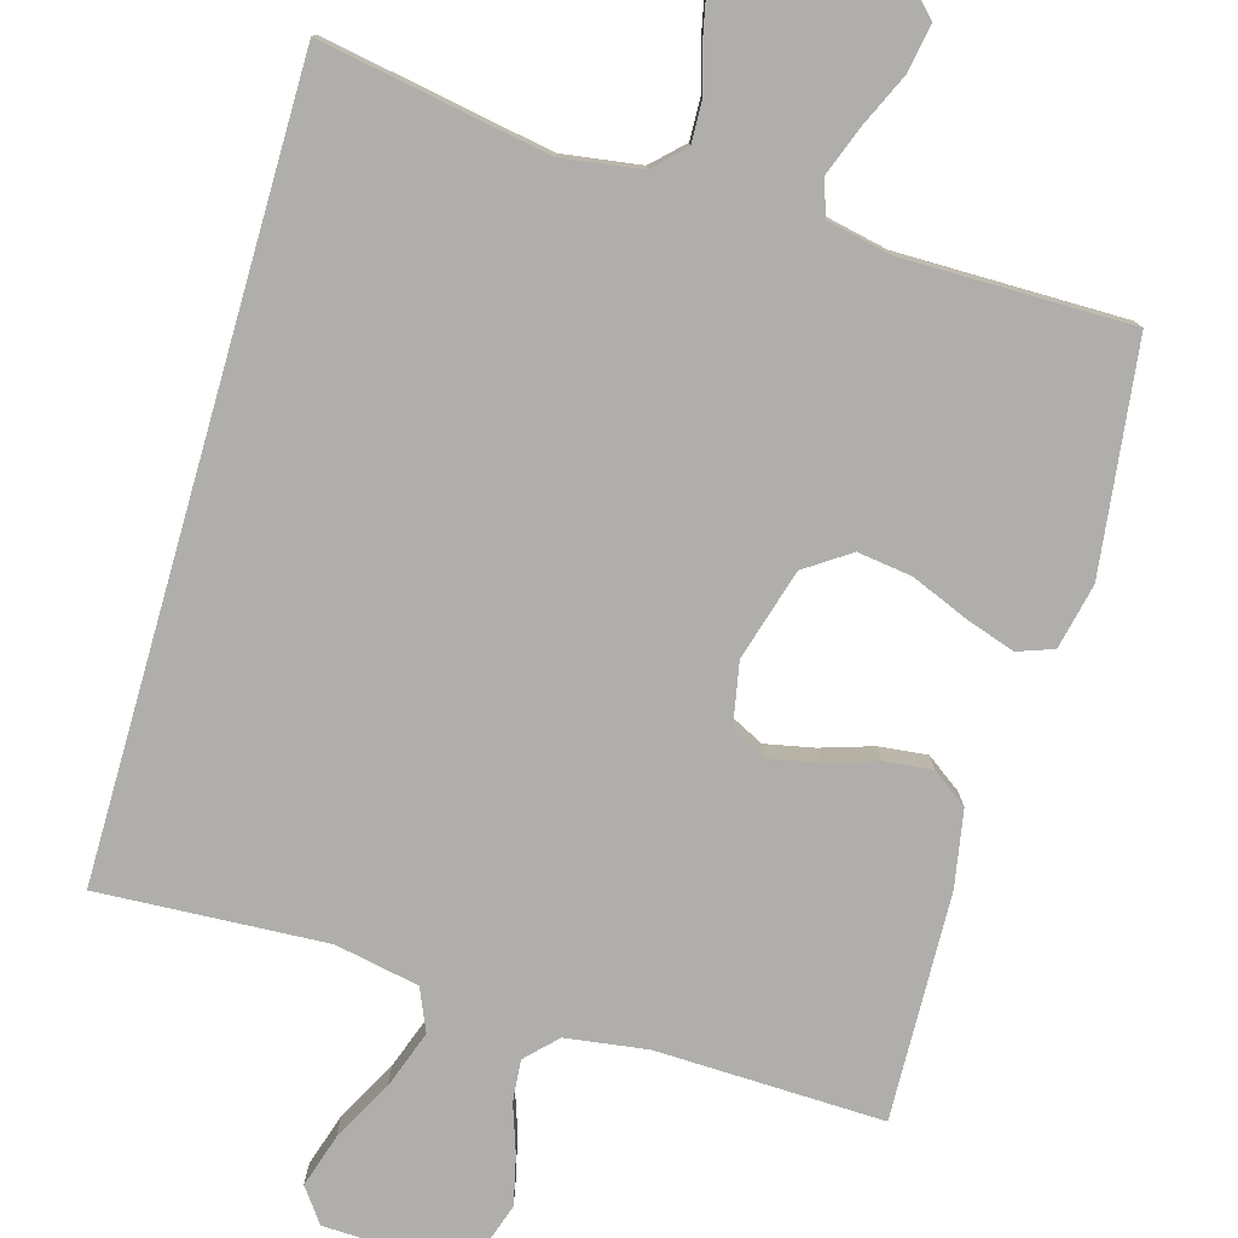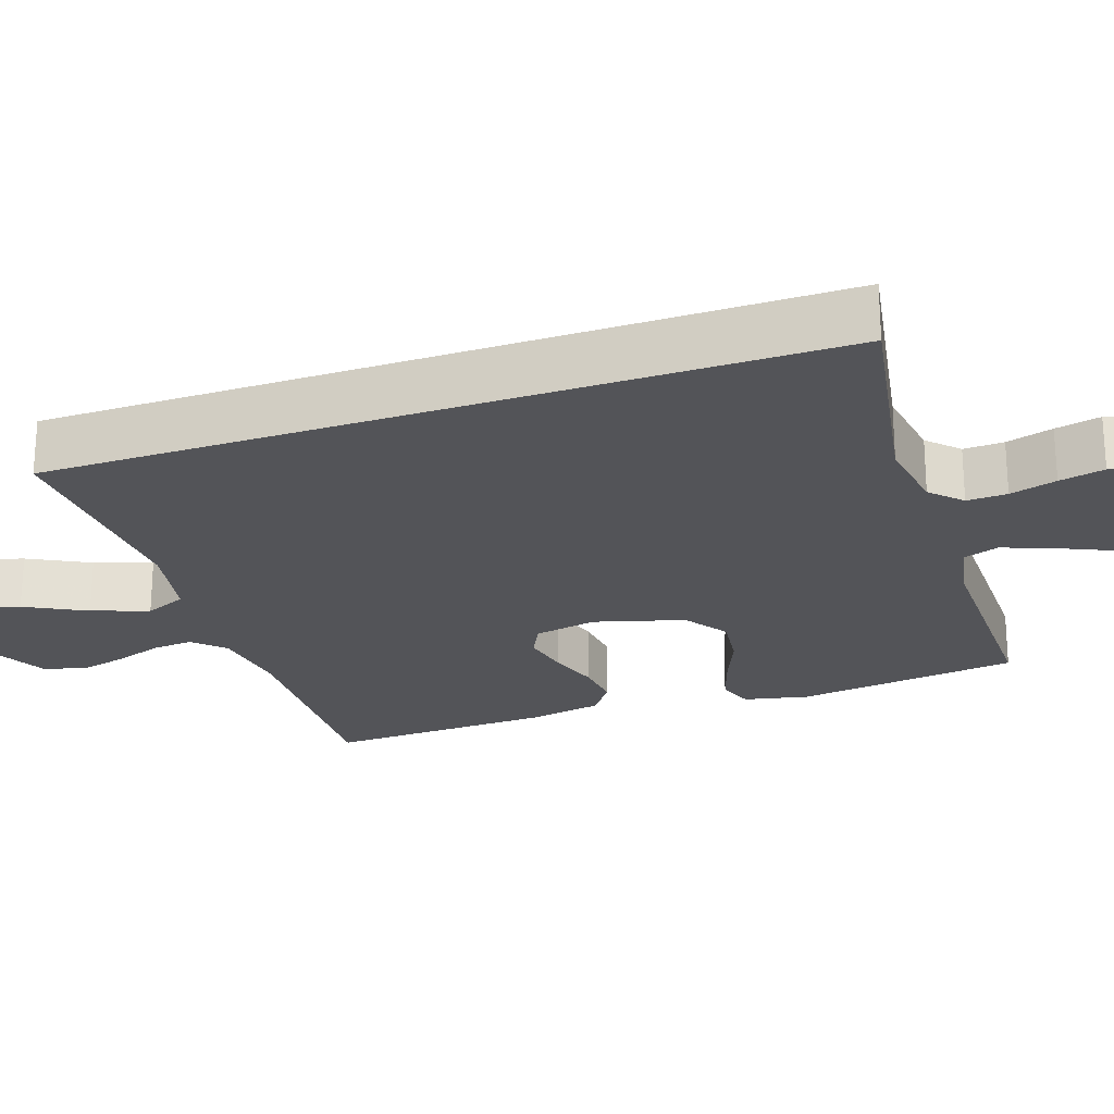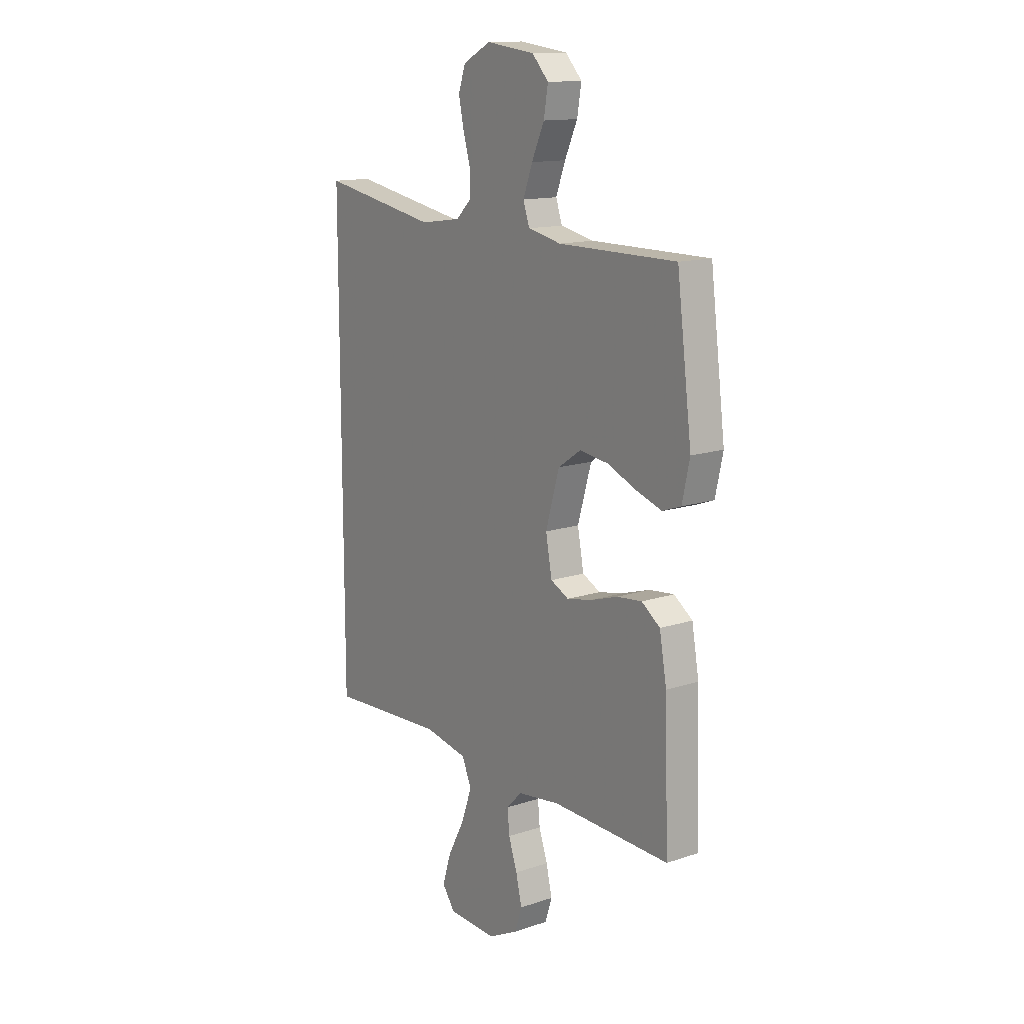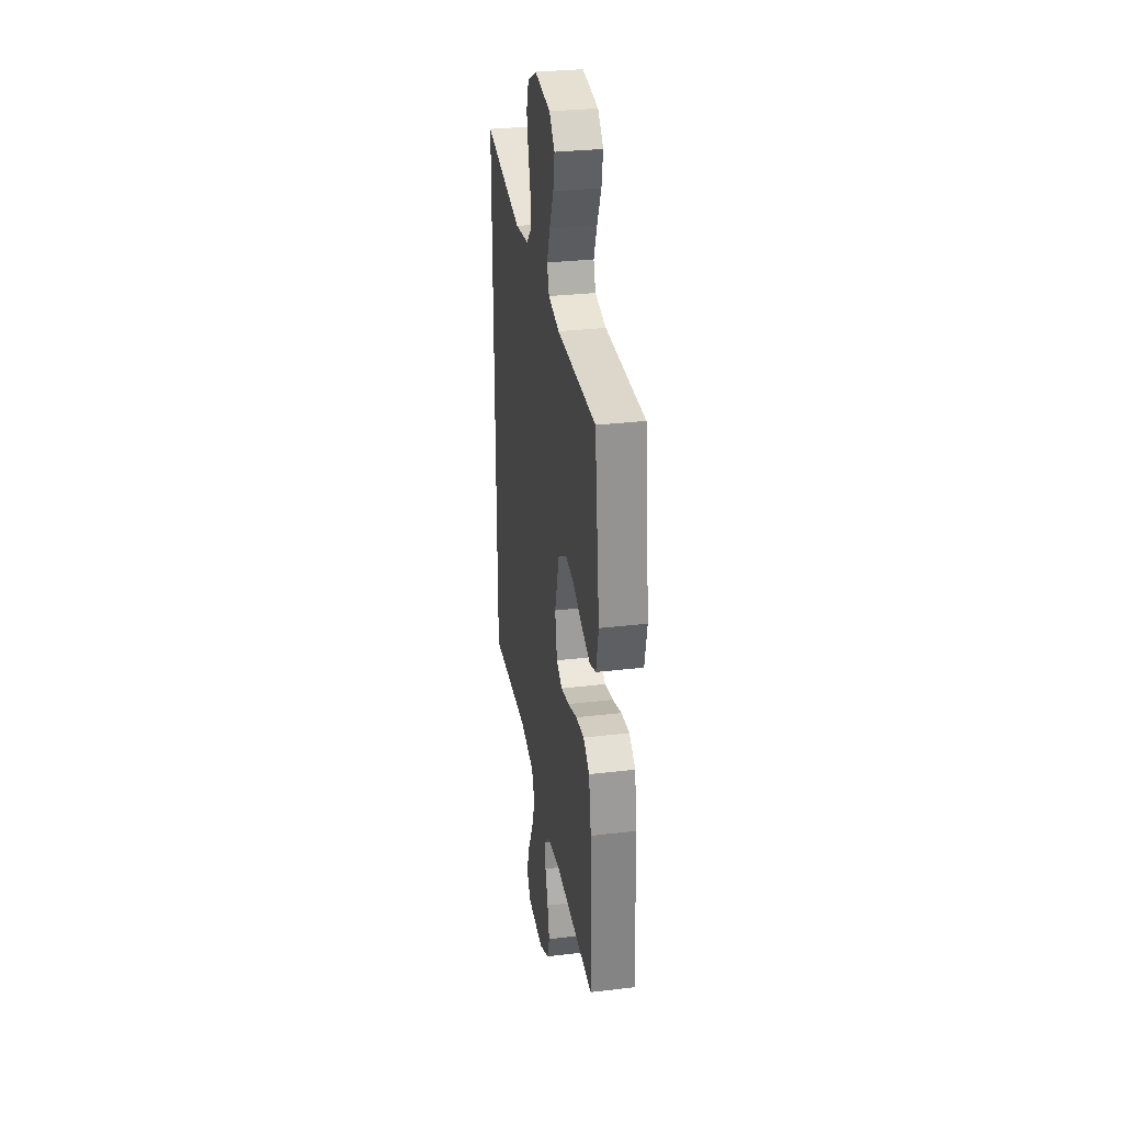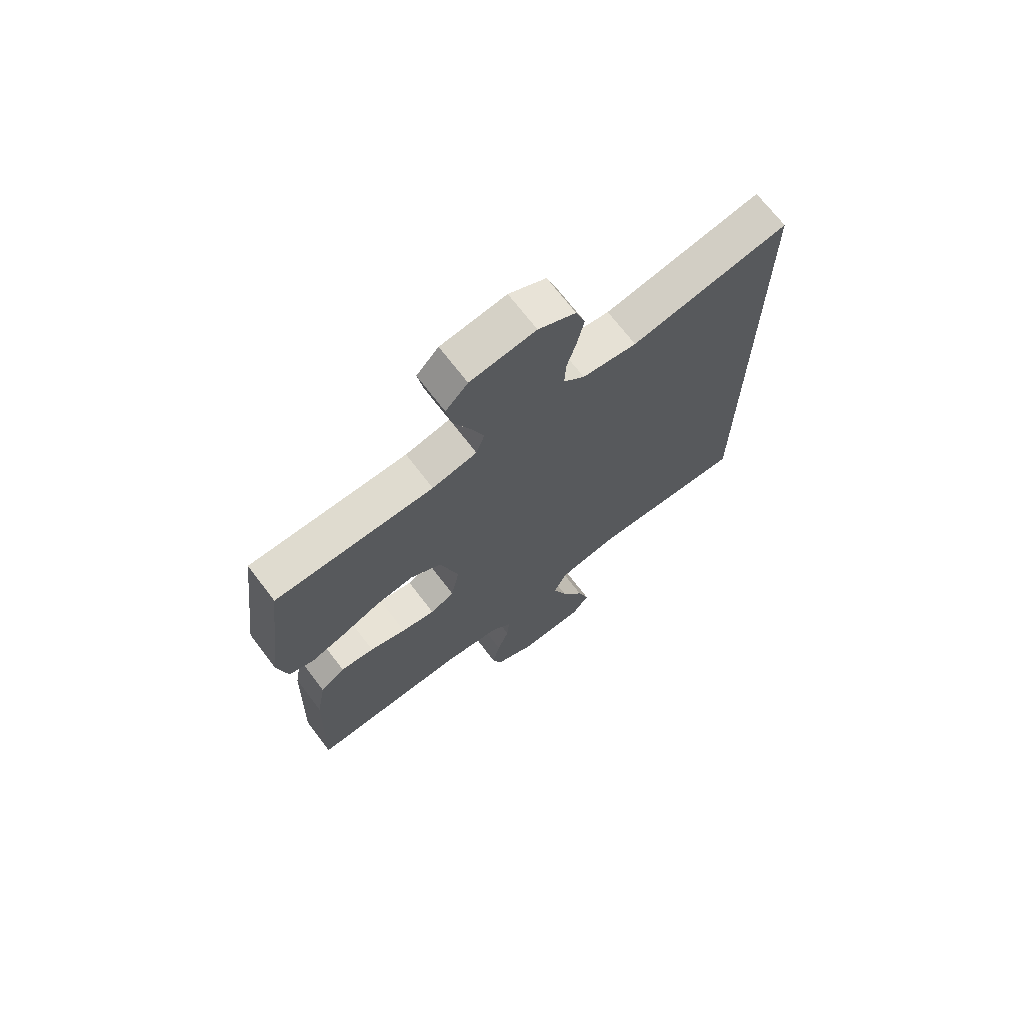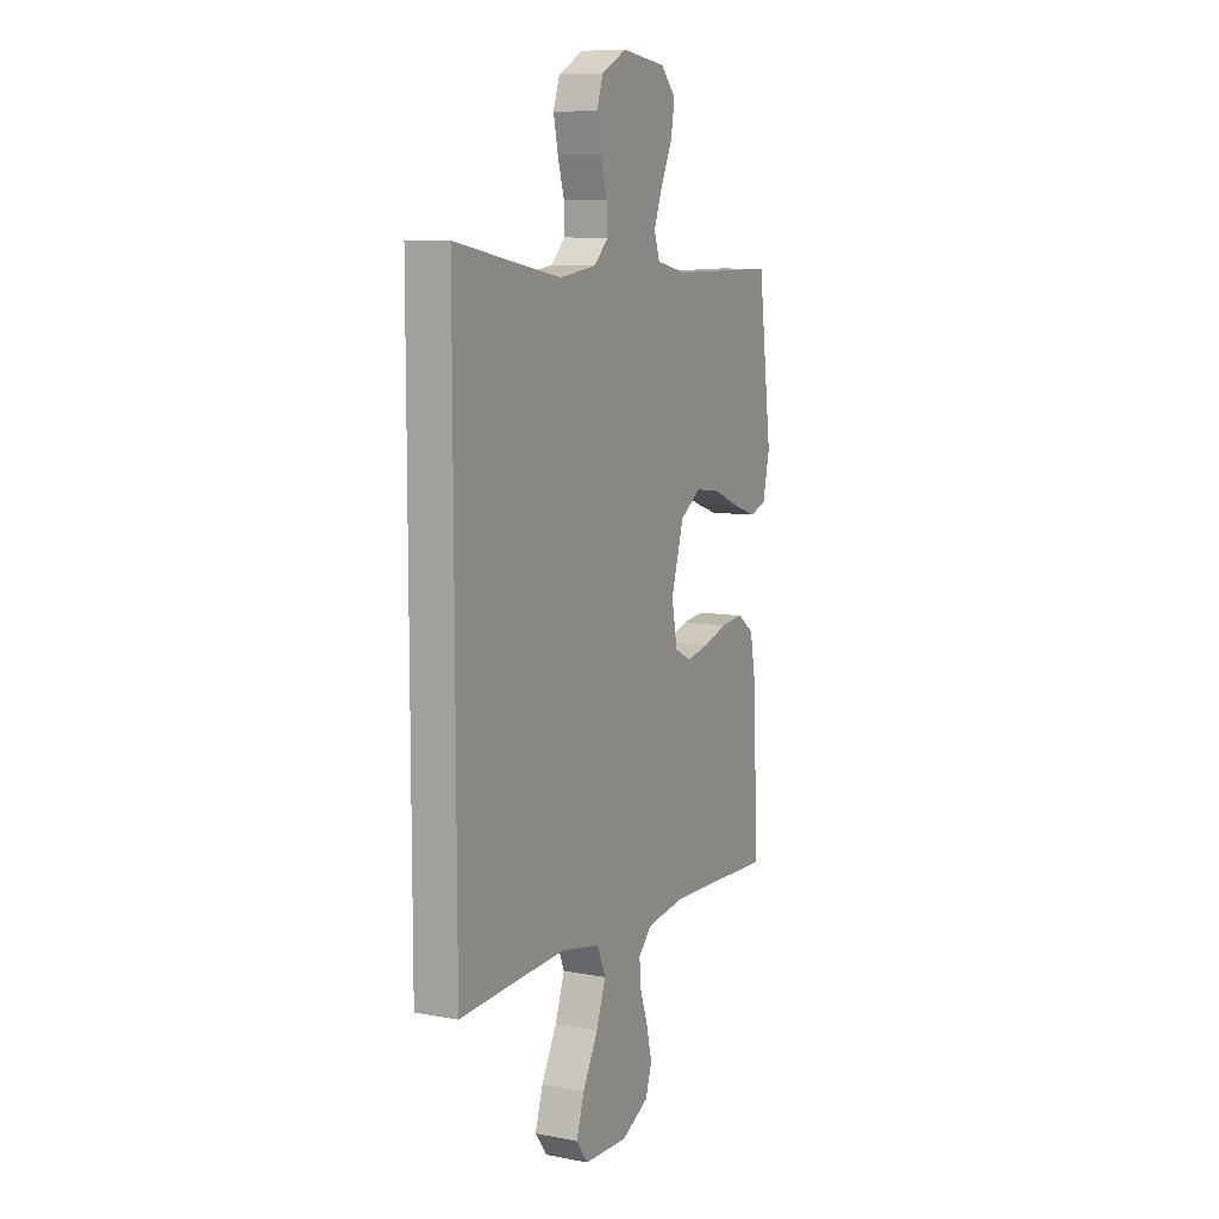
<metadata>
{"format":"obj","ext":"obj","renderer":"f3d","projection":"perspective","resolution":1024,"background":"white","views":[{"elev":-77.9,"azim":-16.0,"up":"+Y"},{"elev":-23.5,"azim":-70.8,"up":"+Y"},{"elev":13.9,"azim":53.6,"up":"+Z"},{"elev":30.8,"azim":80.4,"up":"+Z"},{"elev":70.5,"azim":142.6,"up":"+Z"},{"elev":9.0,"azim":-63.1,"up":"+Z"}]}
</metadata>
<code>
v 0.5 0.07 -0.5
v 0.2 0.07 -0.491
v 0.092 0.07 -0.506
v 0.053 0.07 -0.546
v 0.058 0.07 -0.601
v 0.08 0.07 -0.665
v 0.095 0.07 -0.729
v 0.077 0.07 -0.784
v 0 0.07 -0.823
v -0.124 0.07 -0.818
v -0.157 0.07 -0.773
v -0.135 0.07 -0.703
v -0.092 0.07 -0.622
v -0.065 0.07 -0.546
v -0.089 0.07 -0.49
v -0.2 0.07 -0.468
v -0.5 0.07 -0.484
v -0.5 0.07 0.555
v -0.2 0.07 0.501
v -0.096 0.07 0.516
v -0.056 0.07 0.555
v -0.058 0.07 0.609
v -0.076 0.07 0.672
v -0.089 0.07 0.733
v -0.071 0.07 0.786
v 0 0.07 0.823
v 0.124 0.07 0.807
v 0.166 0.07 0.762
v 0.155 0.07 0.699
v 0.123 0.07 0.629
v 0.099 0.07 0.565
v 0.115 0.07 0.518
v 0.2 0.07 0.5
v 0.5 0.07 0.5
v 0.538 0.07 0.2
v 0.519 0.07 0.114
v 0.472 0.07 0.097
v 0.406 0.07 0.119
v 0.332 0.07 0.15
v 0.26 0.07 0.16
v 0.201 0.07 0.12
v 0.166 0.07 0
v 0.182 0.07 -0.084
v 0.228 0.07 -0.107
v 0.292 0.07 -0.094
v 0.361 0.07 -0.072
v 0.425 0.07 -0.065
v 0.472 0.07 -0.099
v 0.49 0.07 -0.2
v 0.5 0 -0.5
v 0.2 0 -0.491
v 0.092 0 -0.506
v 0.053 0 -0.546
v 0.058 0 -0.601
v 0.08 0 -0.665
v 0.095 0 -0.729
v 0.077 0 -0.784
v 0 0 -0.823
v -0.124 0 -0.818
v -0.157 0 -0.773
v -0.135 0 -0.703
v -0.092 0 -0.622
v -0.065 0 -0.546
v -0.089 0 -0.49
v -0.2 0 -0.468
v -0.5 0 -0.484
v -0.5 0 0.555
v -0.2 0 0.501
v -0.096 0 0.516
v -0.056 0 0.555
v -0.058 0 0.609
v -0.076 0 0.672
v -0.089 0 0.733
v -0.071 0 0.786
v 0 0 0.823
v 0.124 0 0.807
v 0.166 0 0.762
v 0.155 0 0.699
v 0.123 0 0.629
v 0.099 0 0.565
v 0.115 0 0.518
v 0.2 0 0.5
v 0.5 0 0.5
v 0.538 0 0.2
v 0.519 0 0.114
v 0.472 0 0.097
v 0.406 0 0.119
v 0.332 0 0.15
v 0.26 0 0.16
v 0.201 0 0.12
v 0.166 0 0
v 0.182 0 -0.084
v 0.228 0 -0.107
v 0.292 0 -0.094
v 0.361 0 -0.072
v 0.425 0 -0.065
v 0.472 0 -0.099
v 0.49 0 -0.2
f 48 49 1 2
f 45 46 47 48
f 44 45 48 2
f 43 44 2 3
f 42 43 3 4
f 36 37 38 39
f 34 35 36 39
f 33 34 39 40
f 32 33 40 41
f 27 28 29 30
f 27 30 31
f 26 27 31
f 22 23 24 25
f 22 25 26 31
f 16 17 18 19
f 15 16 19 20
f 14 15 20 21
f 10 11 12 13
f 10 13 14
f 9 10 14
f 5 6 7 8
f 5 8 9 14
f 31 32 41 42
f 21 22 31 42
f 21 42 4
f 4 5 14 21
f 51 50 98 97
f 97 96 95 94
f 51 97 94 93
f 52 51 93 92
f 53 52 92 91
f 88 87 86 85
f 88 85 84 83
f 89 88 83 82
f 90 89 82 81
f 79 78 77 76
f 80 79 76
f 80 76 75
f 74 73 72 71
f 80 75 74 71
f 68 67 66 65
f 69 68 65 64
f 70 69 64 63
f 62 61 60 59
f 63 62 59
f 63 59 58
f 57 56 55 54
f 63 58 57 54
f 91 90 81 80
f 91 80 71 70
f 53 91 70
f 70 63 54 53
f 1 50 51 2
f 2 51 52 3
f 3 52 53 4
f 4 53 54 5
f 5 54 55 6
f 6 55 56 7
f 7 56 57 8
f 8 57 58 9
f 9 58 59 10
f 10 59 60 11
f 11 60 61 12
f 12 61 62 13
f 13 62 63 14
f 14 63 64 15
f 15 64 65 16
f 16 65 66 17
f 17 66 67 18
f 18 67 68 19
f 19 68 69 20
f 20 69 70 21
f 21 70 71 22
f 22 71 72 23
f 23 72 73 24
f 24 73 74 25
f 25 74 75 26
f 26 75 76 27
f 27 76 77 28
f 28 77 78 29
f 29 78 79 30
f 30 79 80 31
f 31 80 81 32
f 32 81 82 33
f 33 82 83 34
f 34 83 84 35
f 35 84 85 36
f 36 85 86 37
f 37 86 87 38
f 38 87 88 39
f 39 88 89 40
f 40 89 90 41
f 41 90 91 42
f 42 91 92 43
f 43 92 93 44
f 44 93 94 45
f 45 94 95 46
f 46 95 96 47
f 47 96 97 48
f 48 97 98 49
f 49 98 50 1

</code>
